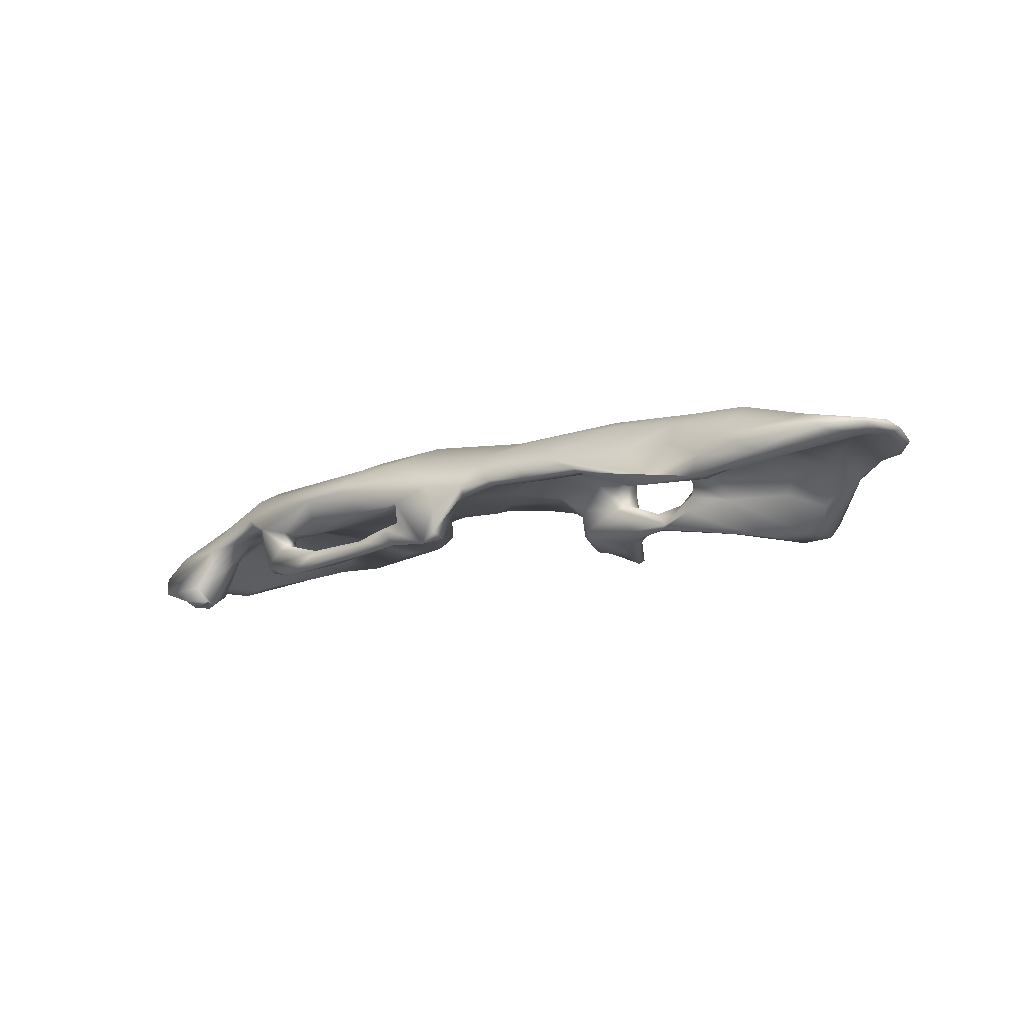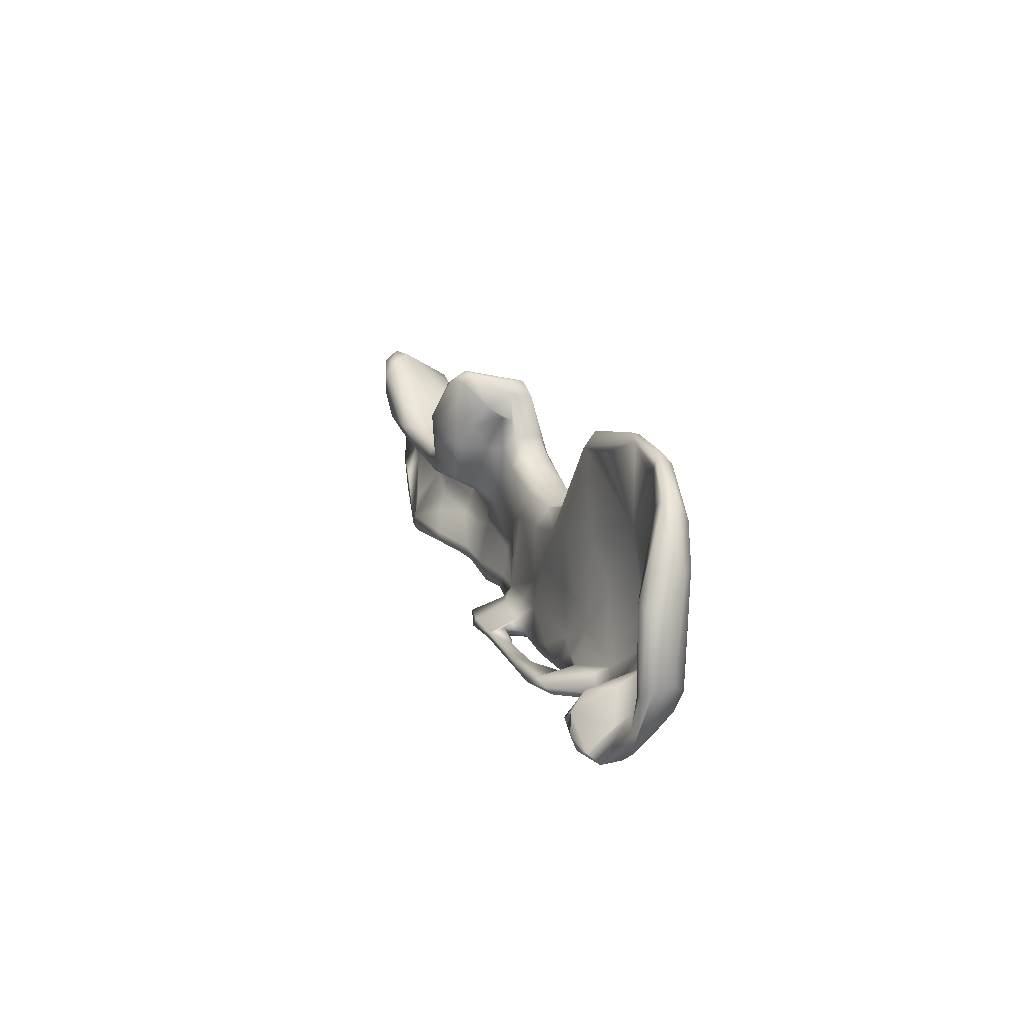
<metadata>
{"format":"obj","ext":"obj","renderer":"f3d","projection":"perspective","resolution":1024,"background":"white","views":[{"elev":-14.1,"azim":-137.9,"up":"+Y"},{"elev":9.9,"azim":72.3,"up":"+Z"}]}
</metadata>
<code>
o CaveRoofNewCollider
v -14.96 1.317 -10.3
v -0.8923 -10.89 -13.53
v 13.67 10.97 17.01
v 50.03 -2.696 -20.92
v 36.58 -3.037 -22.09
v 51 6.004 50.26
v 126.8 5.996 36.41
v 76.72 -0.3585 15.65
v 106.2 1.559 15.26
v 169.1 2.191 46.51
v 139.3 3.309 43.26
v 212.5 -1.599 15.1
v 184.6 -2.037 -30.33
v 183.6 -13.67 -27.13
v 191.3 -2.369 40.16
v -55.83 5.345 2.323
v -15.17 13.28 0.7947
v -14.28 -2.69 12.18
v 89.76 -2.364 6.096
v 125.5 -5.033 11.97
v 197.8 5.208 -11.83
v 73.83 -7.791 -21.93
v -10.58 8.99 21.55
v -4.019 14.56 8.298
v -27.55 -5.975 -14.28
v -34 -0.5079 -12.71
v 77.24 12.63 16.73
v 52.01 -15.28 49.72
v -7.638 -12.44 30.17
v -3.733 -5.873 26.36
v -48.79 -5.545 46.17
v 48.4 -16.67 37.15
v 29.74 -17.74 31.91
v -47.72 -8.005 -12.04
v -63.4 -0.1925 42.75
v -34.25 3.483 41.59
v 20.54 10.3 19.1
v 55.21 0.4195 45.92
v 38.76 8.219 40
v 63.22 -4.131 -23.01
v 39.31 14.16 28.07
v 58.37 0.8627 32.08
v 102.2 7.923 15.23
v 109.8 1.942 -36.91
v 137.8 0.5097 43.74
v 124 0.9795 -38.64
v 204 -21.84 -37.8
v 56.33 16.84 -1.741
v 0.9163 -10.05 -11.06
v 162.7 3.245 18.47
v 212 -5.489 21.75
v 49.19 18.12 8.049
v 45.87 -2.459 6.97
v 4.796 1.611 12.5
v -75.37 -3.959 6.078
v 87.46 -12.42 -27.23
v -2.723 -1.503 13.91
v -9.312 -7.344 -4.181
v 189.3 3.808 40.96
v -71.44 -0.4437 -3.344
v 71.86 -8.148 -28.57
v 203.4 2.87 27.65
v 42.55 -18.24 49.65
v 20.96 -17.07 15.67
v 55.58 -2.781 27.48
v -1.643 -4.999 20.33
v 26.04 -9.1 13.56
v 20.93 1.667 11.41
v 49.13 -14.03 54.11
v -48.02 -0.04456 46.13
v -51.89 -4.962 42.79
v 48.16 -16.07 27.92
v -69.64 1.077 38.22
v 53.13 -0.888 -22.44
v -27.49 -12.46 -9.253
v -38.57 -8.181 -3.504
v 15.19 -3.825 -14.1
v 13.15 15.39 9.191
v 30.7 -3.593 -16.29
v 38.74 -0.1487 -22.57
v 63.26 -1.141 -24.18
v 125.5 1.265 36.97
v 185.3 -12.48 -32.11
v 189.3 4.268 -21.99
v 167.9 11.17 -23.78
v 173 13.72 10.26
v 109.5 12.23 -26.03
v 136 -1.79 38.6
v 157.3 16.52 6.662
v 93.2 12.81 -23.31
v 14.13 16.01 -0.8027
v 13.59 1.302 -5.507
v 195.1 -1.47 28.75
v -29.39 -12.52 -12.67
v -54.96 1.494 -6.56
v -69.54 -4.318 -4.83
v 83.02 -3.837 -18.51
v 47.01 -18.07 51.1
v -11.24 -20.81 27.56
v -0.7809 -13.3 17.21
v 24.23 -0.3069 18.69
v 194.1 -26.83 -25.63
v 156.8 -1.297 -24.17
v 152.1 0.1527 -1.378
v 188.2 -25.76 -31.07
v 142.4 -11.16 -28.32
v 90.19 -18.72 -29.4
v 145.4 -12.66 -33.02
v 153.5 -3.835 -34.66
v 100.8 -6.871 -29.23
v 95.85 -12.35 -29.29
v 86.74 -7.498 -24.53
v 89.07 -5.629 -29
v -65.94 -1.26 13.33
v -36.54 10.76 -1.371
v -9.533 5.025 24.85
v 22.57 -12.65 13.71
v -75.04 -0.8392 32
v -61.51 5.305 33.24
v 45.86 -14.41 52.77
v -11.49 9.787 -4.084
v 67.73 18.24 11.04
v 19.62 3.565 17.25
v 23.56 6.632 21.43
v 31.23 9.882 28.09
v 29.2 -0.2567 28.61
v 12.99 13.14 -5.389
v -6.141 -8.162 -14.55
v 4.562 6.006 20.62
v 16.28 7.112 19.22
v 55.58 7.448 45.49
v 40.52 13.4 -9.075
v 28.56 -0.1785 4.315
v 46.94 -17.84 29.5
v 62.37 1.725 24.87
v 52.98 14.12 25.1
v 27.54 -4.285 11.95
v 17.24 -15.48 23.29
v 57.98 9.612 31.79
v 27.42 14.92 16.34
v 56.65 0.1321 37.49
v 54.16 -7.509 41.63
v 61.86 -1.814 22.08
v 74.99 -0.3344 -29.19
v 113.2 -4.509 -18.77
v 77.74 3.765 -28.56
v 185.4 -6.882 -32.26
v 176.7 -2.155 45.54
v 166.1 15.64 -16.04
v 123.8 -3.912 -7.262
v 140.6 8.57 -30.54
v 122.1 16.77 -12.36
v 136.7 2.393 -37.88
v 217.2 -9.204 1.779
v 210.9 -3.519 -22.36
v 210.8 -14.28 -17.52
v 171.9 15.53 -6.523
v 183.6 -0.03843 36.17
v 200.4 -5.623 31.04
v 198.1 -23.52 -36.12
v -77.83 -2.794 14.12
v -33.14 -1.062 6.818
v 60.35 10.7 -14.08
v 65.84 -2.137 4.085
v 61.02 -0.8198 -3.206
v 41.95 3.191 -9.497
v 50.62 -1.818 14.8
v 18.79 -2.336 -18.7
v 15.55 -11.54 22.83
v 66.99 19.6 4.657
v 110.4 16.73 -16.46
v 131 -2.733 -9.425
v 116.2 -3.128 -7.338
v 160.5 17.72 -7.947
v 109.9 -3.181 8.756
v 211.7 -14.67 7.026
v 193 -5.316 -14.85
v 199.8 -4.418 -7.055
v 173.4 -5.247 -26.48
v 216 -13.25 7.282
v 200 -8.395 -18.49
v 207.3 -12.5 9.094
v 211.4 -14.25 -28.02
v 169.2 2.474 -16.7
v 134.5 16.44 0.7547
v 167.2 4.785 -5.754
v 92.42 -3.586 -10.9
v 67.36 -6.308 -21.49
v 60.03 5.583 -19.59
v 105.3 -5.036 -3.421
v 110.3 11.45 15.68
v 76.11 -2.867 8.224
v 28.17 2.507 -19.8
v 38.47 3.252 -4.877
v -32.21 -22.04 38.05
v 2.792 1.611 2.301
v -46.5 -1.789 10.17
v -41.74 -14.93 36.02
v -43.51 4.063 43.76
v -79.2 0.7019 11.65
v -80.64 -1.076 16.68
v 72.2 -16.59 -27.59
v 1.971 -0.8592 -3.45
v 9.031 -16.11 17.69
v 0.5775 1.591 -12.25
v -4.994 1.558 24.07
v 187.8 0.9726 44.3
v 205.4 -6.644 -29.6
v 203.8 -0.1704 33.94
v 191.4 -1.603 42.3
v -25.18 -12.1 -14.18
v 208.7 -14.7 -34.31
v 208.3 -14.74 -27.17
v -64.46 -5.405 1.229
v -71.28 2.489 33.81
v -53.23 -5.356 33.21
v -77.79 -1.902 2.349
v 76.95 -19.97 -28.34
v 78.8 -19.38 -25.71
v 175.5 -5.293 -30.76
v -35.31 -17.15 54.28
v -32.83 -0.3759 15.02
v -34.11 -21.63 50.72
v 33.65 -20.29 27.45
v -14.04 -2.633 7.561
v 13.23 -16.83 21.43
v -21.18 -22.56 30.54
v 43.14 -15.03 17.32
v -35.48 -5.408 27.6
v -37.86 -19.75 39.73
v 37.66 -7.589 11.13
v -30.42 -10.37 30.87
v 3.667 -10.14 19.7
v -1.913 0.5719 20.97
v -2.454 -8.663 17.43
v -18.29 -8.625 37.23
v 46.59 2.78 50.09
v 23.81 -7.202 16.8
v 22.25 -8.912 22.09
v 12.19 -11.91 18.14
v 4.215 -9.939 23.84
v 27.12 -13.85 29.01
v 35.64 -22.3 37.42
v -50.37 -5.348 25.36
v 49.12 -6.724 27.22
v 49.95 -11.76 35.21
v 47.47 -4.127 20.32
v -77.51 -0.1887 3.604
v -66.37 -2.079 -7.945
v -13.86 -4.335 2.287
v -60.11 1.888 43.95
v -68.59 -2.436 37.8
v -58.28 -2.609 9.357
v -37.4 5.282 -8.379
v 89.96 8.655 14.92
v 91.56 1.544 12.9
v 53.38 -1.911 -17.27
v 17.07 -3.798 -17.19
v 43.88 8.581 46.3
v 48.62 8.925 46.11
v -33.03 -13.34 52.97
v 25.44 17.81 4.718
v 63.19 6.78 25.07
v -15.67 -19.48 36.39
v -12.02 -19.35 23.6
v 52.33 0.1695 50.6
v 143.1 -6.554 -32.9
v 94.07 13.94 11.72
v 116.2 15.54 6.804
v 110.8 6.616 20.66
v 61.93 11.99 23.67
v 94.04 -4.14 -19.43
v 92.6 20 -5.429
v 148.3 8.219 36.21
v 168.9 -0.6128 47.24
v 208.7 1.593 15.69
v 173.8 4.485 -6.77
v 177.4 -3.103 -19.93
v 200.4 -11.98 -25.77
v 204 -4.976 33.16
v 176.3 6.334 38.21
v 215.7 -15.38 -16.47
v 218 -12.69 -14.88
v 211.3 -1.091 -17.08
v 216.3 -5.602 -14.06
v 140.7 -1.644 12.59
v 149.9 -0.9765 38.85
v 108.6 5.832 -34.95
v 88.1 19.54 -9.573
v 5.582 -13.03 25.23
v 23.77 1.928 -3.565
v -70.04 3.602 23.91
v -59.17 -2.361 19.93
v 25.49 -18.02 25.78
v 22.63 -13.64 25.65
v 71.14 -18.45 -24.42
v 68.82 -3.754 -17.6
v 66.49 -7.103 -23.95
v -14.57 13.35 13.69
v 90.25 19.4 1.367
v -25.32 14.04 7.951
v 207.3 -16.82 -35.96
v -75.05 -3.369 27.46
v -60.12 -2.309 40.77
v 39.43 -14 14.46
v 77.09 2.935 18.26
v 40.75 -18.95 33.91
v 40.69 -16.31 17.08
v 27.28 -18.98 21.03
v 10.12 -17.41 17.92
v -28.05 -19.4 50.88
v -27.1 -23.27 45.63
v -5.156 -17.4 28.22
v 5.234 3.545 17.88
v -14.19 -11.01 21.33
v -3.695 -4.428 16.42
v -13.58 -5.267 16.88
v 25.47 -5.195 23.46
v -23.48 2.874 34.93
v 52.08 -12.7 53.2
v 54.98 -2.496 38.25
v 41.5 -8.682 13.85
v -35.65 9.326 26.71
v 191.3 -21.77 -20.34
v 194.2 -13.49 -19.36
v 194.8 -27.2 -31.84
v 128.6 -5.202 -21.25
v 142 -3.304 -14.44
v 194.9 -25.37 -36.16
v 90.24 -18.38 -27.99
v 198.2 -15.75 -29.5
v 142.3 -22.29 -30.79
v 183 -9.55 -20.93
v 151.3 -19.84 -30.1
v 188.1 -26.63 -28.4
v 188.2 -25.79 -30.98
v 189.5 -20.85 -35.01
v 161.2 -2.083 -32.16
v 146 -20.64 -28.37
v 151.9 -17.76 -32.42
v 128.1 -16.08 -28.56
v 117.8 -20.8 -28.24
v 122.9 -19.37 -31.48
v 104.9 -15.24 -28.42
v 162.9 1.434 -32.72
v 157.4 -4.96 -32.06
v 153.5 -5.383 -26.4
v 143.7 -7.394 -26.24
v 143.4 -10.87 -31.5
v 105.8 -15.15 -30.79
v 136.9 -7.017 -24.46
v 129.2 -8.548 -29.78
v 116.4 -7.767 -26.59
v 103.4 -5.304 -32.48
v 127.3 -15.42 -31.78
v 92.39 -12.82 -31.55
v 141.9 -7.248 -29.54
v 87.06 -11.53 -30.42
v 87.67 -4.516 -30.86
v 195.9 6.023 11.21
f 161 217 55
f 293 304 114
f 252 35 73
f 73 118 252
f 215 292 200
f 4 74 40
f 199 36 23
f 81 40 74
f 323 199 299
f 75 250 162
f 36 319 116
f 215 73 251
f 58 75 49
f 118 215 201
f 76 162 197
f 118 303 252
f 217 249 96
f 8 19 256
f 31 251 304
f 91 17 301
f 254 26 95
f 301 292 119
f 1 25 26
f 252 303 304
f 27 136 271
f 27 255 268
f 256 306 8
f 256 255 306
f 136 122 52
f 257 297 166
f 77 92 203
f 77 79 92
f 258 79 77
f 123 68 101
f 130 123 124
f 2 77 49
f 124 125 37
f 205 193 128
f 314 54 68
f 314 130 129
f 100 310 265
f 23 116 3
f 129 116 206
f 116 129 130
f 321 141 142
f 141 38 142
f 38 131 266
f 42 38 141
f 140 125 259
f 237 259 39
f 146 288 44
f 260 6 131
f 231 53 322
f 80 74 5
f 79 166 291
f 264 236 311
f 5 4 79
f 4 257 79
f 24 78 262
f 69 98 320
f 120 63 69
f 29 236 264
f 99 227 310
f 9 43 256
f 126 125 124
f 126 39 125
f 27 271 263
f 142 38 320
f 300 268 191
f 143 135 42
f 143 42 65
f 269 191 7
f 345 151 85
f 274 7 11
f 273 152 171
f 82 270 9
f 150 173 145
f 306 27 263
f 97 22 112
f 112 22 219
f 143 306 135
f 146 90 288
f 59 281 10
f 277 184 278
f 104 103 186
f 184 186 103
f 82 88 45
f 7 82 45
f 87 171 152
f 153 288 151
f 9 175 82
f 175 20 88
f 274 11 10
f 51 280 180
f 277 177 178
f 86 281 59
f 191 43 270
f 153 109 46
f 152 149 87
f 180 154 51
f 12 51 154
f 176 156 282
f 283 282 183
f 282 156 213
f 335 337 105
f 177 277 278
f 15 280 210
f 208 155 212
f 212 155 285
f 345 85 13
f 220 147 83
f 157 360 21
f 302 208 212
f 84 284 155
f 21 276 284
f 86 89 281
f 360 86 59
f 159 280 15
f 182 280 159
f 182 176 280
f 50 158 148
f 178 93 277
f 176 180 280
f 154 285 12
f 285 284 276
f 285 155 284
f 89 185 274
f 89 174 152
f 172 328 286
f 328 104 286
f 50 88 286
f 88 287 148
f 19 192 187
f 289 273 171
f 345 13 147
f 187 97 272
f 165 164 167
f 8 164 192
f 90 189 163
f 48 52 170
f 48 170 289
f 104 186 50
f 13 84 208
f 255 27 306
f 190 145 173
f 170 122 300
f 287 50 148
f 163 132 48
f 91 262 48
f 64 305 308
f 194 53 133
f 30 29 290
f 233 240 204
f 265 310 227
f 169 138 295
f 138 169 290
f 16 60 248
f 254 115 121
f 197 222 244
f 222 18 229
f 293 197 244
f 293 253 197
f 114 303 161
f 199 251 70
f 57 18 225
f 138 294 295
f 294 242 295
f 24 301 299
f 214 253 114
f 94 214 55
f 298 296 188
f 202 296 298
f 316 317 57
f 298 40 202
f 44 354 359
f 297 188 22
f 272 97 112
f 250 196 225
f 58 203 250
f 204 64 310
f 238 204 240
f 17 91 127
f 205 1 121
f 178 177 181
f 2 211 258
f 314 57 54
f 147 208 302
f 15 93 159
f 59 209 62
f 157 149 174
f 59 207 209
f 302 183 47
f 26 34 249
f 34 25 211
f 34 211 94
f 43 268 255
f 34 26 25
f 201 161 303
f 4 40 257
f 16 292 115
f 199 70 261
f 308 228 134
f 228 308 305
f 241 290 169
f 144 359 61
f 330 218 107
f 219 218 330
f 8 192 19
f 170 300 273
f 56 113 112
f 309 224 243
f 307 243 224
f 63 243 98
f 224 308 134
f 243 63 33
f 226 99 310
f 227 99 312
f 99 313 264
f 263 139 42
f 126 242 33
f 230 198 195
f 205 121 193
f 33 63 39
f 299 23 78
f 137 68 133
f 316 66 235
f 241 66 30
f 235 315 316
f 35 304 251
f 317 315 232
f 198 229 232
f 232 315 195
f 66 234 206
f 231 305 67
f 231 67 137
f 236 29 116
f 30 290 241
f 116 30 206
f 318 295 242
f 233 235 66
f 237 39 120
f 30 66 206
f 229 198 244
f 233 241 240
f 241 169 240
f 319 36 261
f 120 69 237
f 235 100 315
f 204 238 67
f 167 143 65
f 70 31 221
f 230 71 198
f 32 134 72
f 246 142 32
f 320 28 142
f 64 204 117
f 247 322 53
f 68 291 133
f 116 23 36
f 245 228 322
f 204 235 233
f 96 94 55
f 60 249 217
f 49 203 58
f 189 193 163
f 79 257 166
f 90 87 288
f 207 10 275
f 20 175 190
f 138 309 294
f 150 20 173
f 285 283 212
f 85 84 13
f 177 325 181
f 324 102 325
f 179 278 184
f 328 103 104
f 327 150 145
f 326 160 102
f 333 177 278
f 331 279 325
f 334 347 339
f 334 332 340
f 108 355 349
f 337 329 105
f 177 333 324
f 333 335 324
f 339 341 342
f 113 56 358
f 344 330 342
f 347 103 348
f 342 107 332
f 332 107 343
f 278 179 14
f 335 102 324
f 14 335 333
f 336 326 102
f 147 337 83
f 47 337 147
f 347 334 346
f 345 338 109
f 340 332 355
f 356 111 350
f 56 344 111
f 334 339 332
f 106 348 349
f 355 332 343
f 350 107 356
f 350 343 107
f 355 343 350
f 357 351 352
f 352 353 110
f 353 272 110
f 110 272 113
f 352 46 267
f 354 44 46
f 327 352 351
f 272 353 145
f 110 354 352
f 357 352 267
f 350 111 344
f 272 112 113
f 359 144 44
f 212 183 302
f 161 201 217
f 304 293 216 71
f 16 95 60
f 34 96 249
f 244 216 293
f 75 94 211 2
f 303 114 304
f 118 73 215
f 189 81 74
f 301 323 299
f 299 199 23
f 76 75 162
f 129 206 234 314
f 2 49 75
f 75 58 250
f 24 91 301
f 119 292 215
f 251 73 35
f 317 232 229
f 214 94 253
f 76 253 94
f 253 76 197
f 94 75 76
f 71 31 304
f 115 301 17
f 323 301 119
f 26 254 121
f 26 121 1
f 300 269 273
f 271 136 139
f 52 122 170
f 257 40 297
f 124 101 126
f 92 79 291
f 37 130 124
f 124 123 101
f 2 258 77
f 140 262 78
f 193 121 127
f 193 80 168
f 168 258 128
f 128 193 168
f 314 123 130
f 203 49 77
f 223 312 311 221
f 3 116 130
f 68 54 196
f 24 299 78
f 266 131 6
f 131 38 42
f 41 140 259
f 136 260 131
f 320 38 266
f 6 259 237
f 288 153 46
f 259 6 260
f 6 237 69
f 266 6 69
f 5 74 4
f 258 5 79
f 91 24 262
f 52 262 140 41
f 320 98 28
f 311 236 261
f 261 221 311
f 140 37 125
f 3 130 37
f 29 264 313
f 179 103 338 220
f 41 136 52
f 123 314 68
f 120 39 63
f 193 189 80
f 80 189 74
f 236 319 261
f 69 63 98
f 195 315 227
f 265 227 315
f 69 320 266
f 168 80 5
f 168 5 258
f 256 43 255
f 42 139 131
f 259 136 41
f 131 139 136
f 318 242 126
f 101 318 126
f 259 125 39
f 65 42 141
f 269 300 191
f 135 263 42
f 288 46 44
f 44 144 146
f 268 300 122
f 274 269 7
f 220 338 345
f 327 351 328 172
f 9 270 43
f 270 82 7
f 270 7 191
f 146 144 81 189
f 190 272 145
f 122 136 27
f 97 297 22
f 45 275 10 11
f 61 81 144
f 22 188 296
f 219 22 296
f 263 135 306
f 143 8 306
f 191 268 43
f 148 275 45 88
f 274 281 89
f 148 207 275
f 10 281 274
f 179 184 103
f 184 277 186
f 11 7 45
f 14 179 220 83
f 269 274 185
f 151 288 87
f 82 175 88
f 154 283 285
f 87 149 151
f 152 174 149
f 12 276 62
f 183 282 213
f 337 335 14 83
f 156 178 181 213
f 85 149 21 84
f 360 62 276
f 15 148 158
f 148 15 210
f 207 148 210
f 325 102 331
f 329 47 160
f 147 13 208
f 208 84 155
f 213 47 183
f 21 360 276
f 51 12 209
f 277 158 50 186
f 157 21 149
f 86 360 157
f 176 182 156
f 154 180 283
f 8 143 167 164
f 277 93 158
f 283 180 282
f 12 285 276
f 182 93 178
f 182 178 156
f 62 209 12
f 85 151 149
f 185 89 152
f 185 273 269
f 88 20 286
f 50 287 88
f 104 50 286
f 20 150 172
f 176 282 180
f 158 93 15
f 171 87 90
f 90 289 171
f 19 187 190
f 190 175 19
f 345 147 220
f 187 272 190
f 140 78 3
f 140 3 37
f 157 174 89 86
f 165 166 297
f 165 297 164
f 164 297 192
f 163 48 289
f 289 90 163
f 175 9 256 19
f 345 153 151
f 245 247 167 65
f 127 91 132
f 48 262 52
f 193 127 132
f 53 231 133
f 225 196 54 57
f 291 166 194
f 165 194 166
f 194 165 53
f 313 290 29
f 226 290 313
f 196 92 291 68
f 78 23 3
f 115 254 95 16
f 295 239 169
f 138 290 226
f 279 160 47 213
f 115 292 301
f 16 200 292
f 244 222 229
f 197 162 222
f 198 71 216
f 244 198 216
f 253 293 114
f 95 26 249
f 55 214 114
f 219 296 218
f 114 161 55
f 119 215 251
f 201 215 200
f 17 121 115
f 146 189 90
f 96 34 94
f 249 60 95
f 218 296 202
f 40 298 188 297
f 160 279 331
f 61 218 202
f 192 297 187
f 187 297 97
f 202 40 81
f 202 81 61
f 250 203 196
f 360 59 62
f 319 236 116
f 25 1 128
f 1 205 128
f 258 211 128
f 314 234 57
f 121 17 127
f 47 147 302
f 210 280 209 207
f 337 47 329
f 84 21 284
f 218 61 359 358
f 182 159 93
f 70 251 31
f 200 16 248
f 222 225 18
f 118 201 303
f 199 323 119
f 199 119 251
f 36 199 261
f 134 228 72
f 25 128 211
f 117 67 305
f 204 310 100
f 195 227 312 223
f 289 170 273
f 122 27 268
f 264 311 312
f 32 28 98
f 134 307 224
f 134 32 307
f 32 98 307
f 243 294 309
f 98 243 307
f 309 64 308
f 224 309 308
f 230 223 71
f 310 309 226
f 310 64 309
f 238 240 169 239
f 230 195 223
f 31 71 223
f 221 31 223
f 263 271 139
f 294 243 33
f 294 33 242
f 32 72 246
f 315 100 265
f 117 204 67
f 291 194 133
f 100 235 204
f 317 229 18
f 39 126 33
f 318 101 238
f 137 101 68
f 101 137 238
f 238 137 67
f 18 57 317
f 312 99 264
f 241 233 66
f 316 315 317
f 195 198 232
f 66 316 234
f 316 57 234
f 116 29 30
f 239 295 318
f 322 228 305 231
f 239 318 238
f 53 165 167
f 261 70 221
f 65 321 245
f 321 65 141
f 136 259 260
f 32 142 28
f 246 72 245
f 167 247 53
f 321 142 246
f 245 72 228
f 245 321 246
f 105 329 326 336
f 226 313 99
f 217 96 55
f 248 60 217
f 304 35 252
f 247 245 322
f 163 193 132
f 231 137 133
f 132 91 48
f 207 59 10
f 51 209 280
f 20 172 286
f 138 226 309
f 162 225 222
f 162 250 225
f 217 201 200 248
f 196 203 92
f 117 305 64
f 173 20 190
f 273 185 152
f 212 283 183
f 177 324 325
f 102 160 331
f 327 172 150
f 326 329 160
f 107 218 356
f 356 218 358
f 181 279 213
f 325 279 181
f 349 355 106
f 339 106 341
f 348 103 328
f 107 342 330
f 339 342 332
f 349 267 109 108
f 333 278 14
f 335 336 102
f 346 334 340
f 339 347 348
f 339 348 106
f 153 345 109
f 340 355 108
f 359 354 110
f 359 110 113
f 342 341 344
f 358 111 356
f 330 344 56
f 346 338 103 347
f 109 338 346
f 108 109 340
f 109 346 340
f 267 349 348 357
f 357 348 351
f 109 267 46
f 352 354 46
f 351 348 328
f 145 353 327
f 327 353 352
f 344 341 355 350
f 56 111 358
f 359 113 358
f 341 106 355
f 56 112 330
f 112 219 330

</code>
